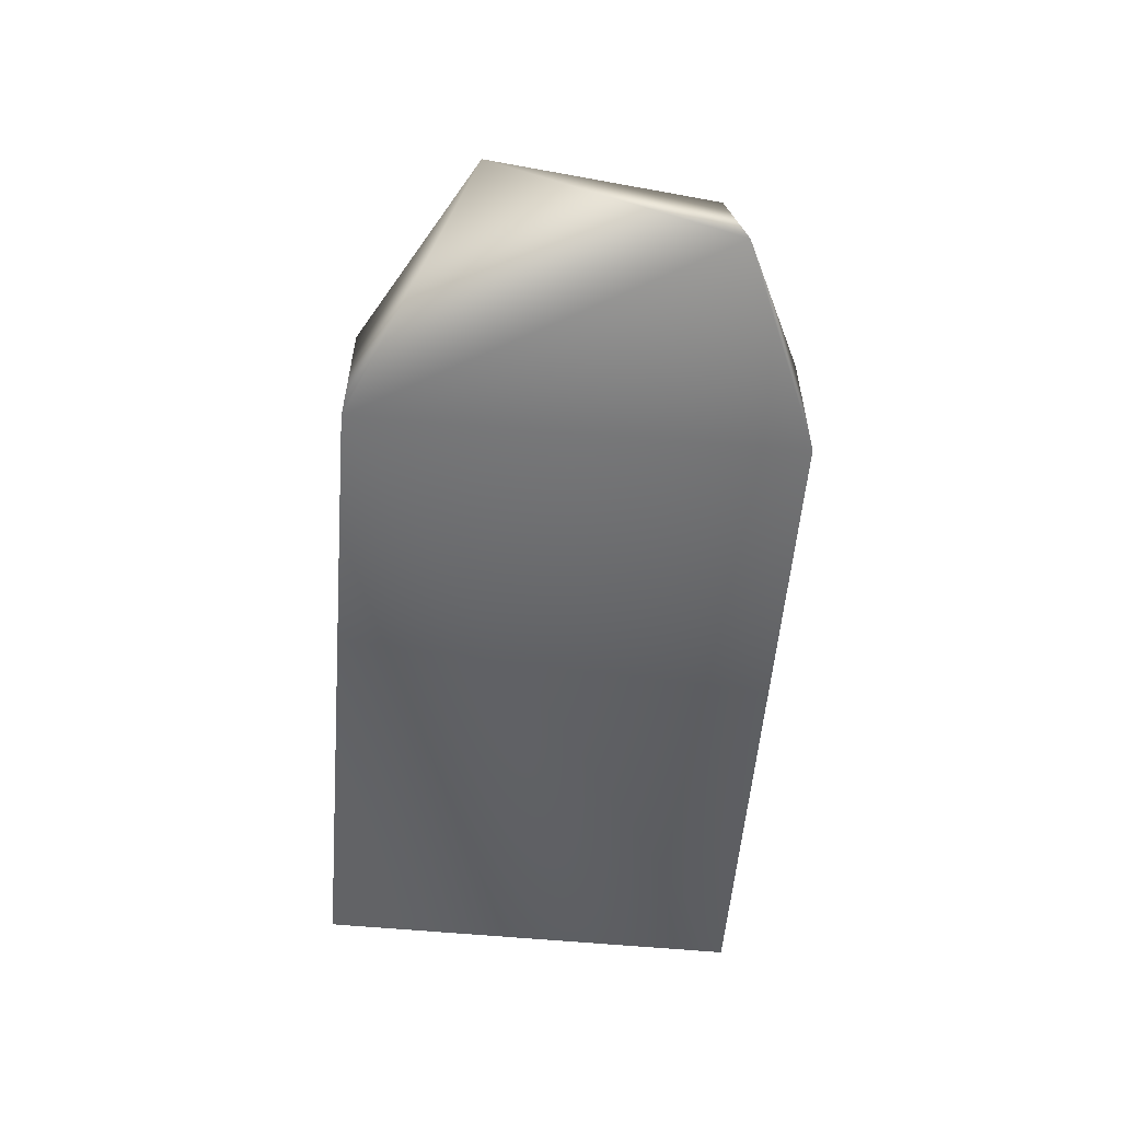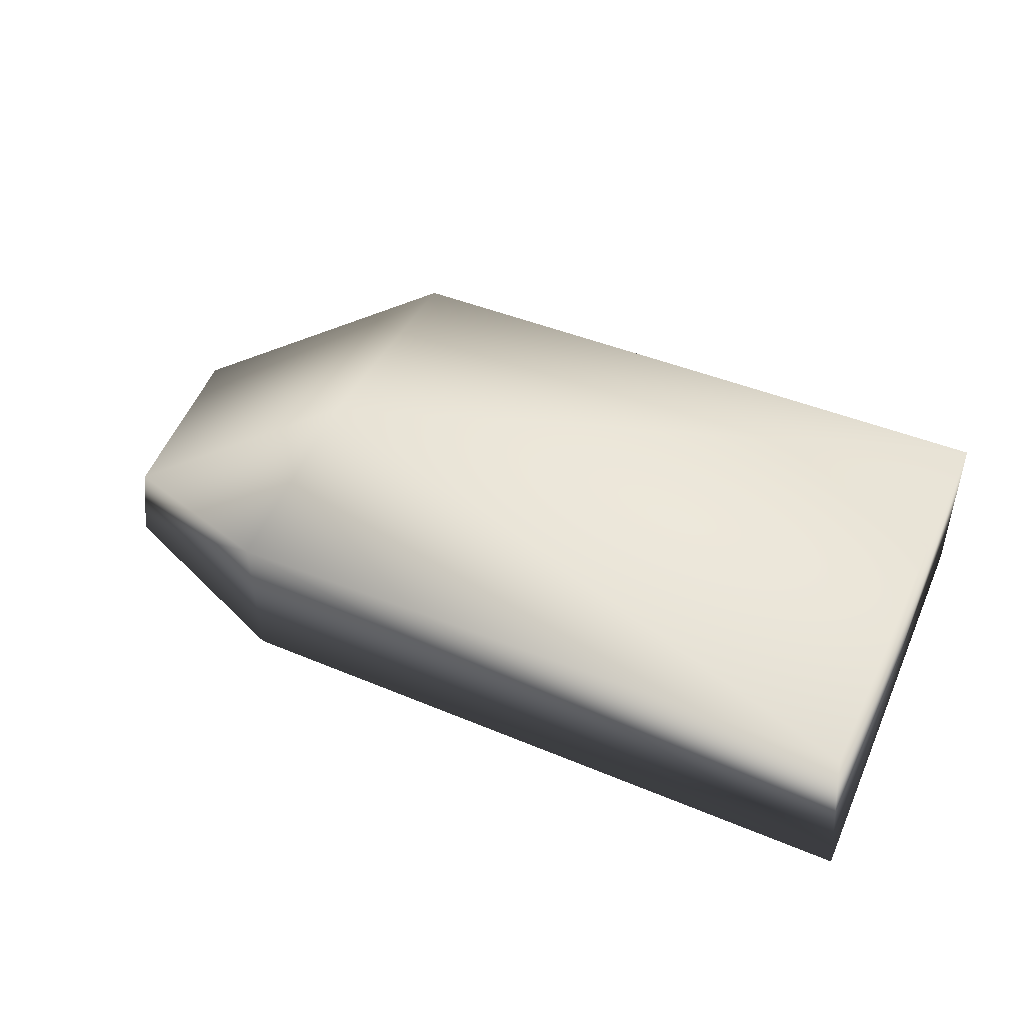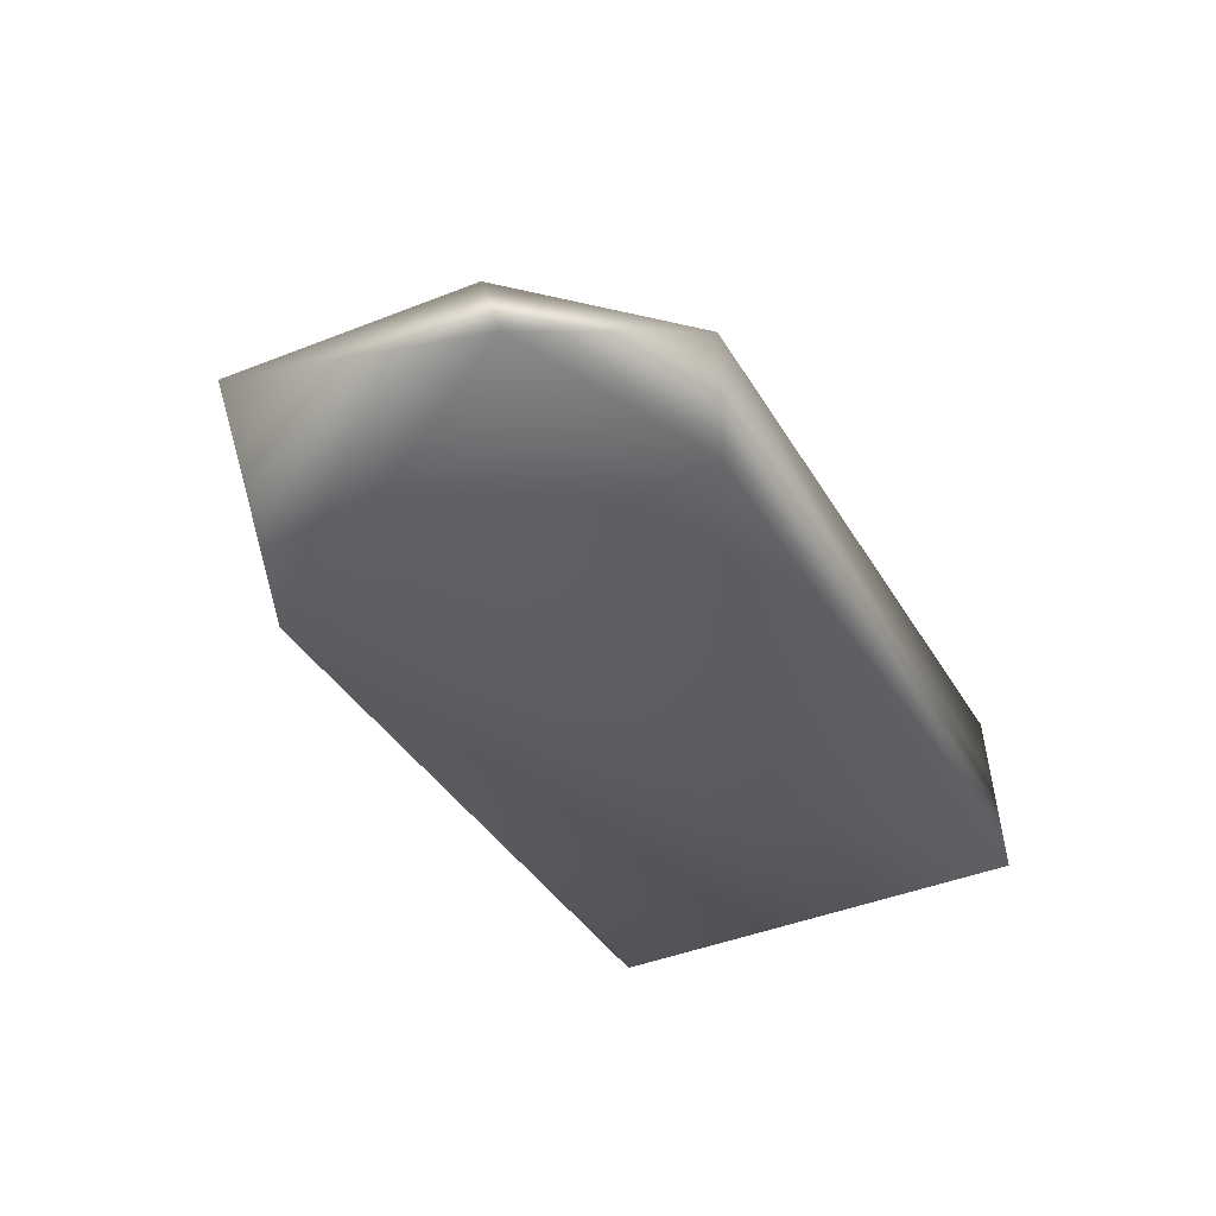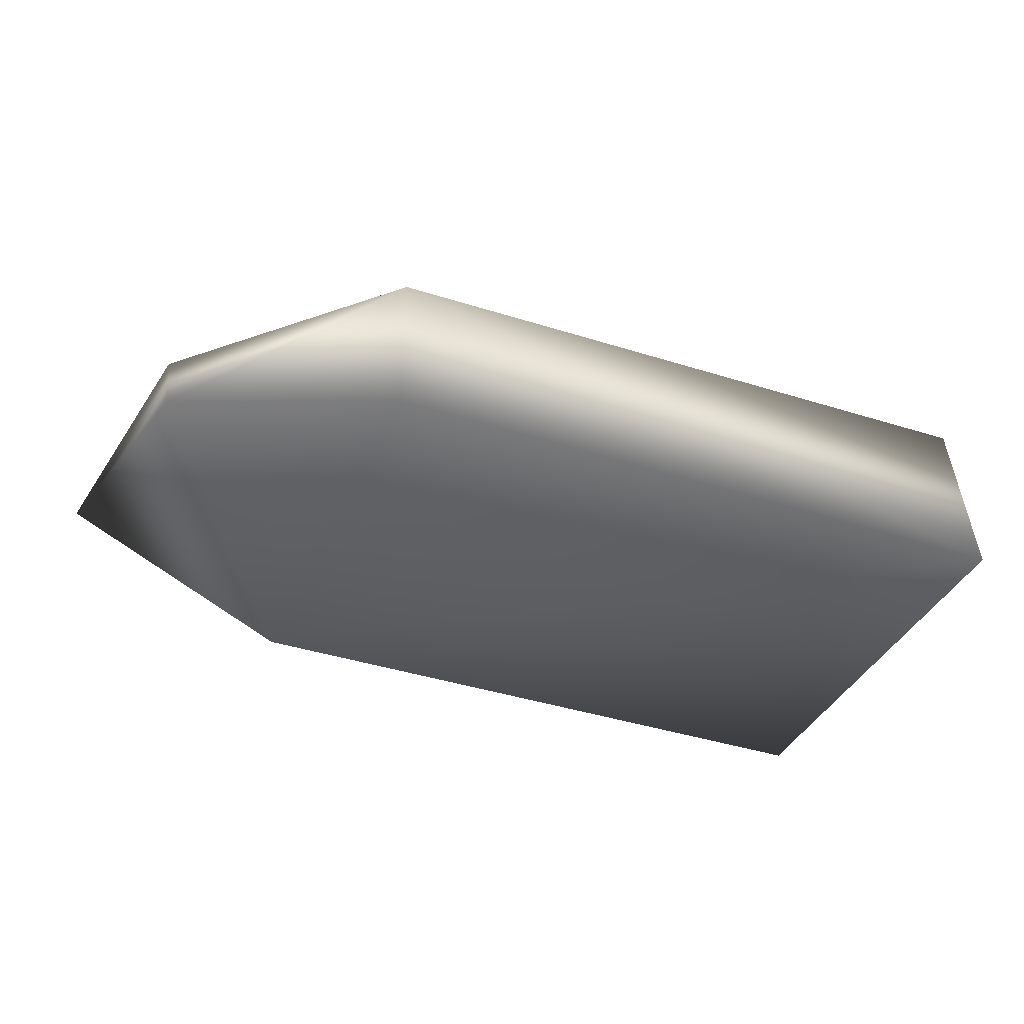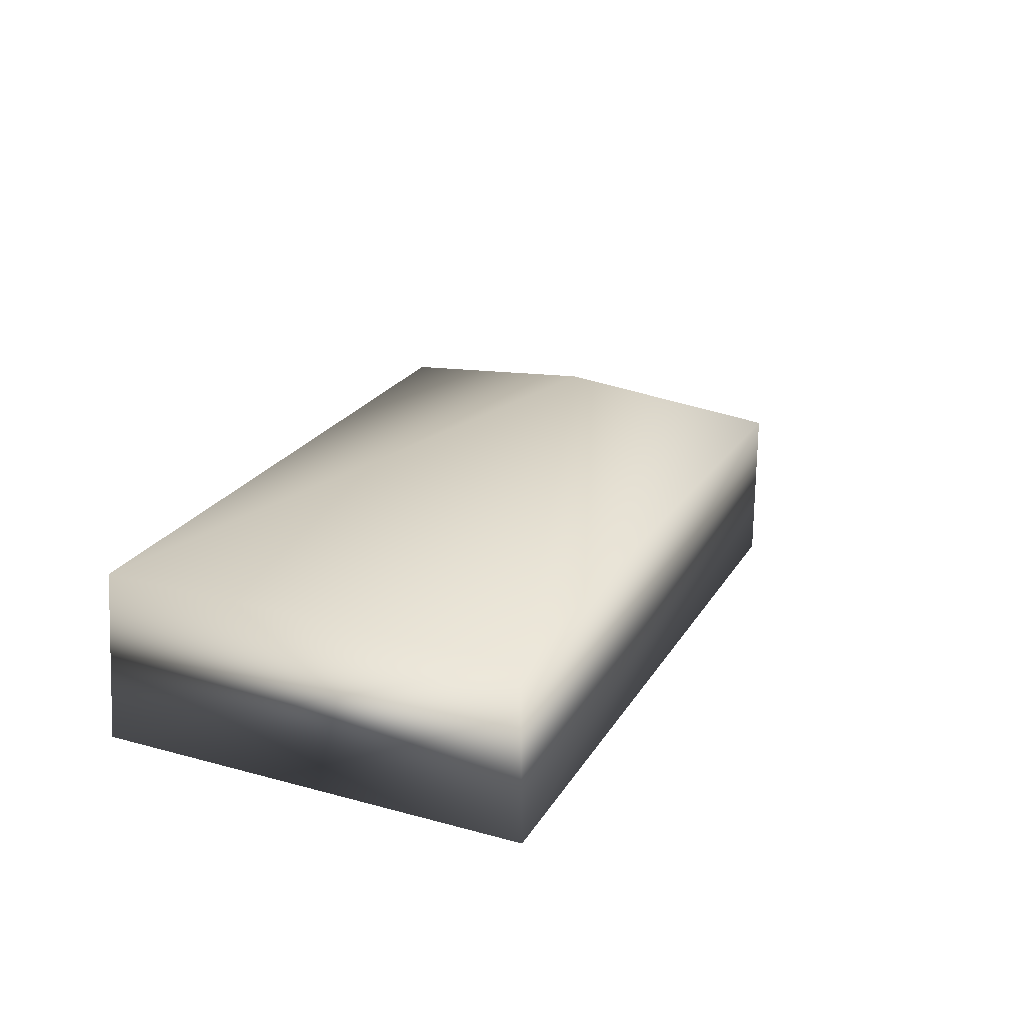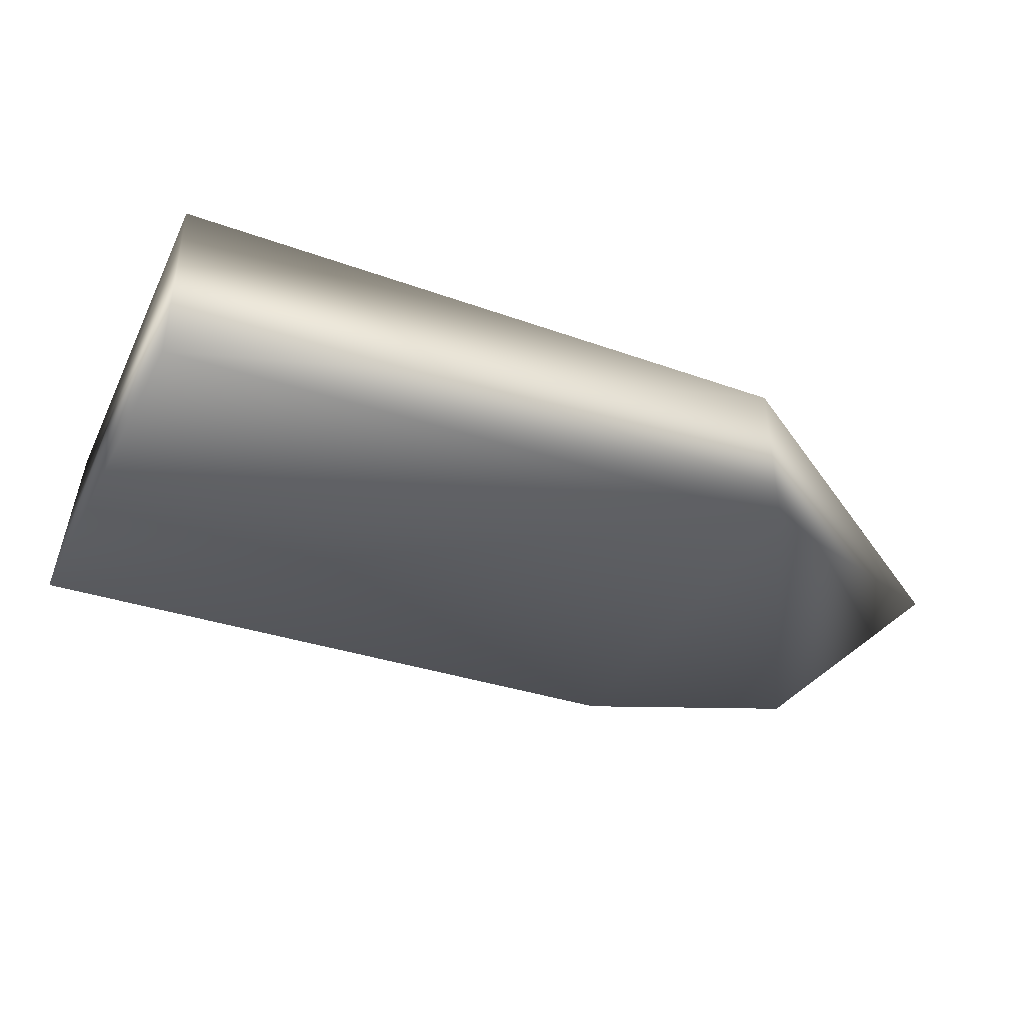
<metadata>
{"format":"obj","ext":"obj","renderer":"f3d","projection":"perspective","resolution":1024,"background":"white","views":[{"elev":-55.2,"azim":85.4,"up":"+Z"},{"elev":49.6,"azim":-155.2,"up":"+Z"},{"elev":-40.8,"azim":118.5,"up":"+Z"},{"elev":-39.2,"azim":157.8,"up":"+Z"},{"elev":25.3,"azim":-65.1,"up":"+Z"},{"elev":-35.2,"azim":-24.2,"up":"+Z"}]}
</metadata>
<code>
v -0.07531 0.06344 -0.02995
v -0.07636 -0.06397 -0.02745
v 0.1168 0.06473 -0.03397
v 0.1168 0.06473 -0.08097
v -0.0803 0.06442 -0.08097
v 0.1161 -0.06537 -0.03346
v -0.07754 -0.06511 -0.08098
v 0.1177 0.003651 -0.02818
v 0.1793 0.03305 -0.06088
v 0.1789 0.0389 -0.08098
v 0.1174 -0.06537 -0.08097
v 0.1918 -0.03149 -0.0732
f 3 10 9
f 8 3 9
f 12 6 8
f 6 2 8
f 3 1 5
f 3 5 4
f 1 3 8
f 10 12 9
f 1 2 5
f 5 2 7
f 6 11 7
f 6 7 2
f 9 12 8
f 10 3 4
f 2 1 8
f 12 10 11
f 4 5 11
f 11 5 7
f 11 10 4
f 6 12 11

</code>
